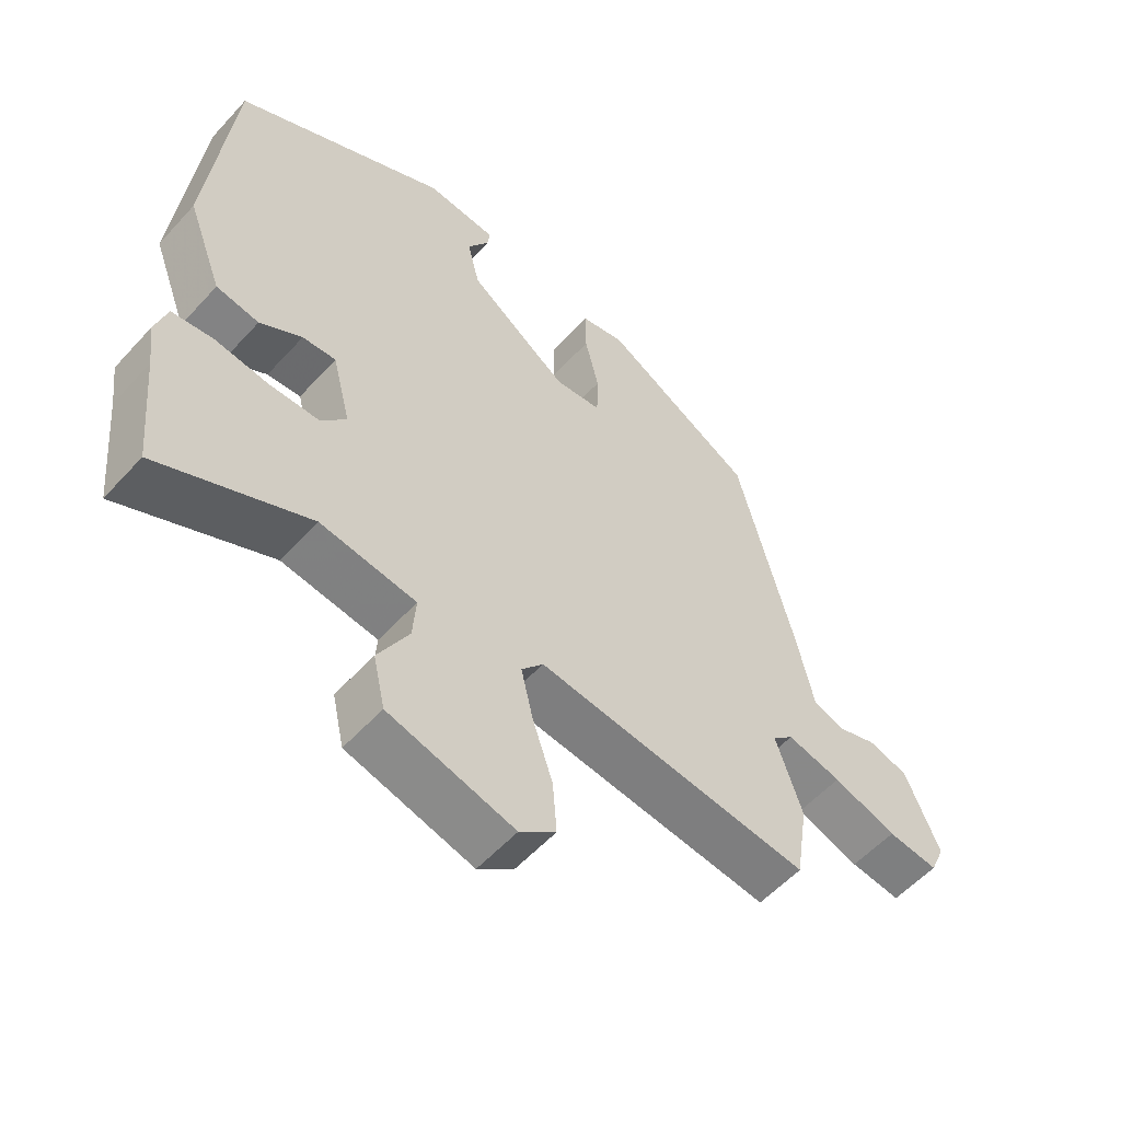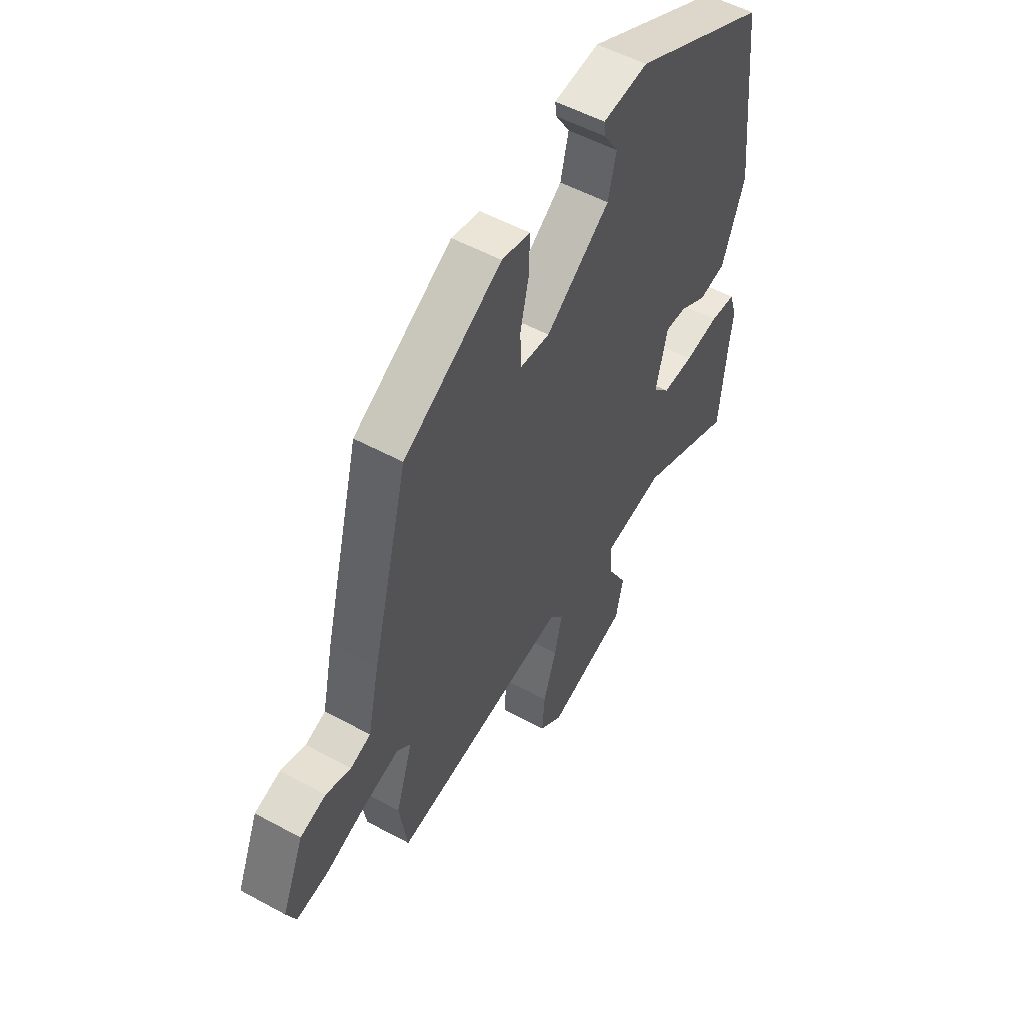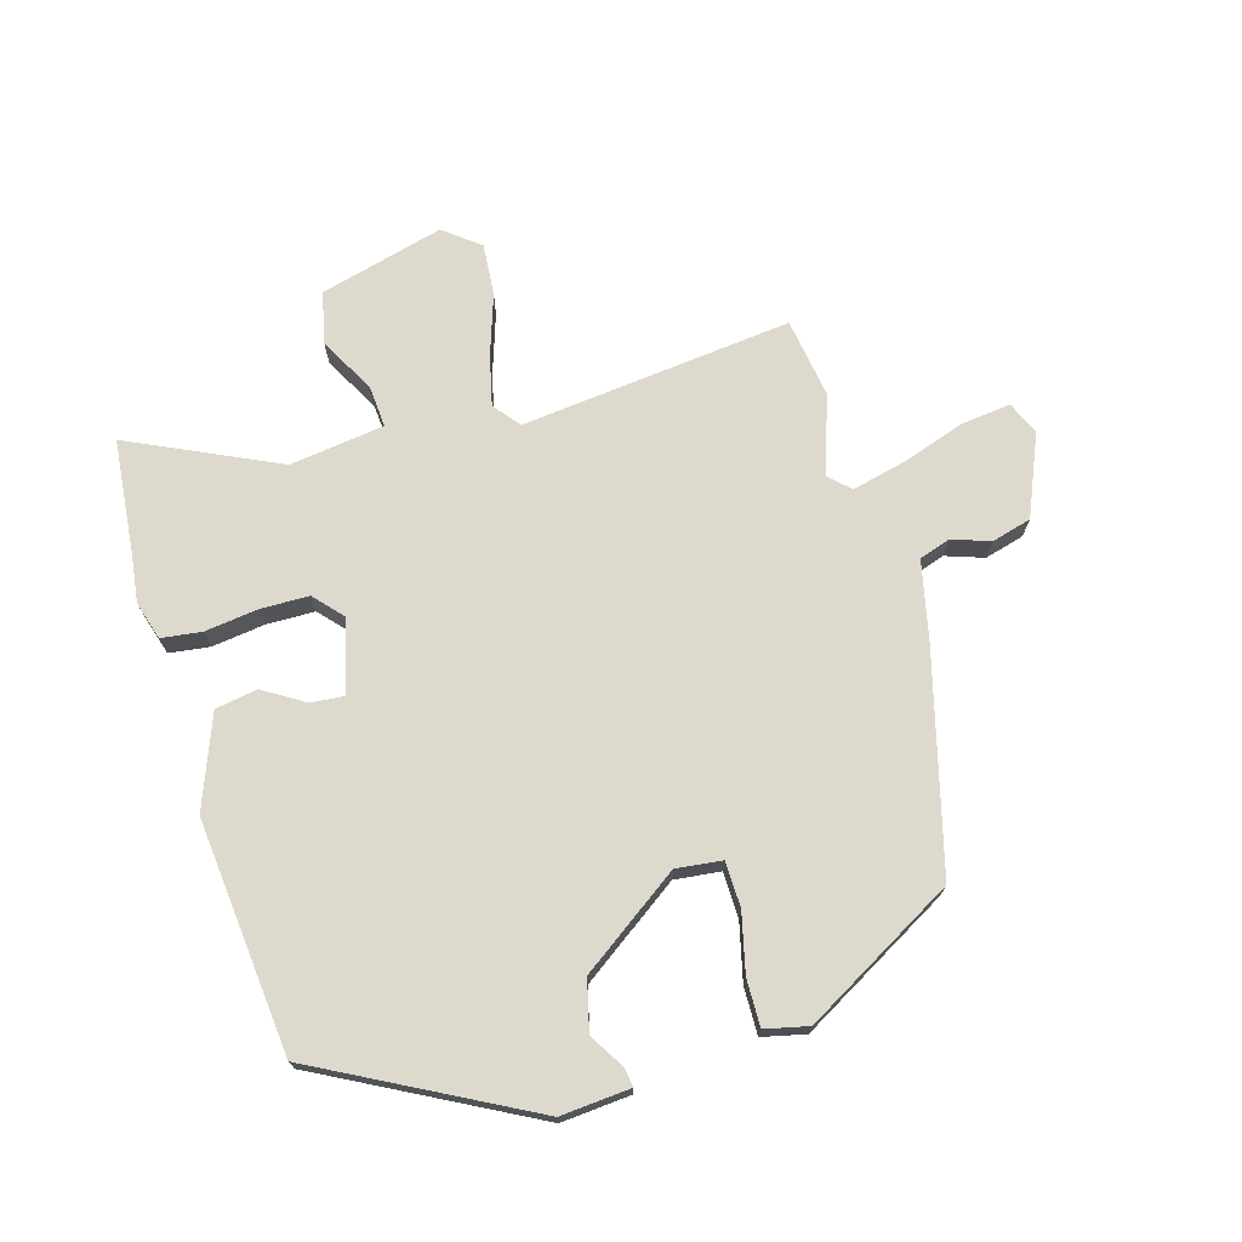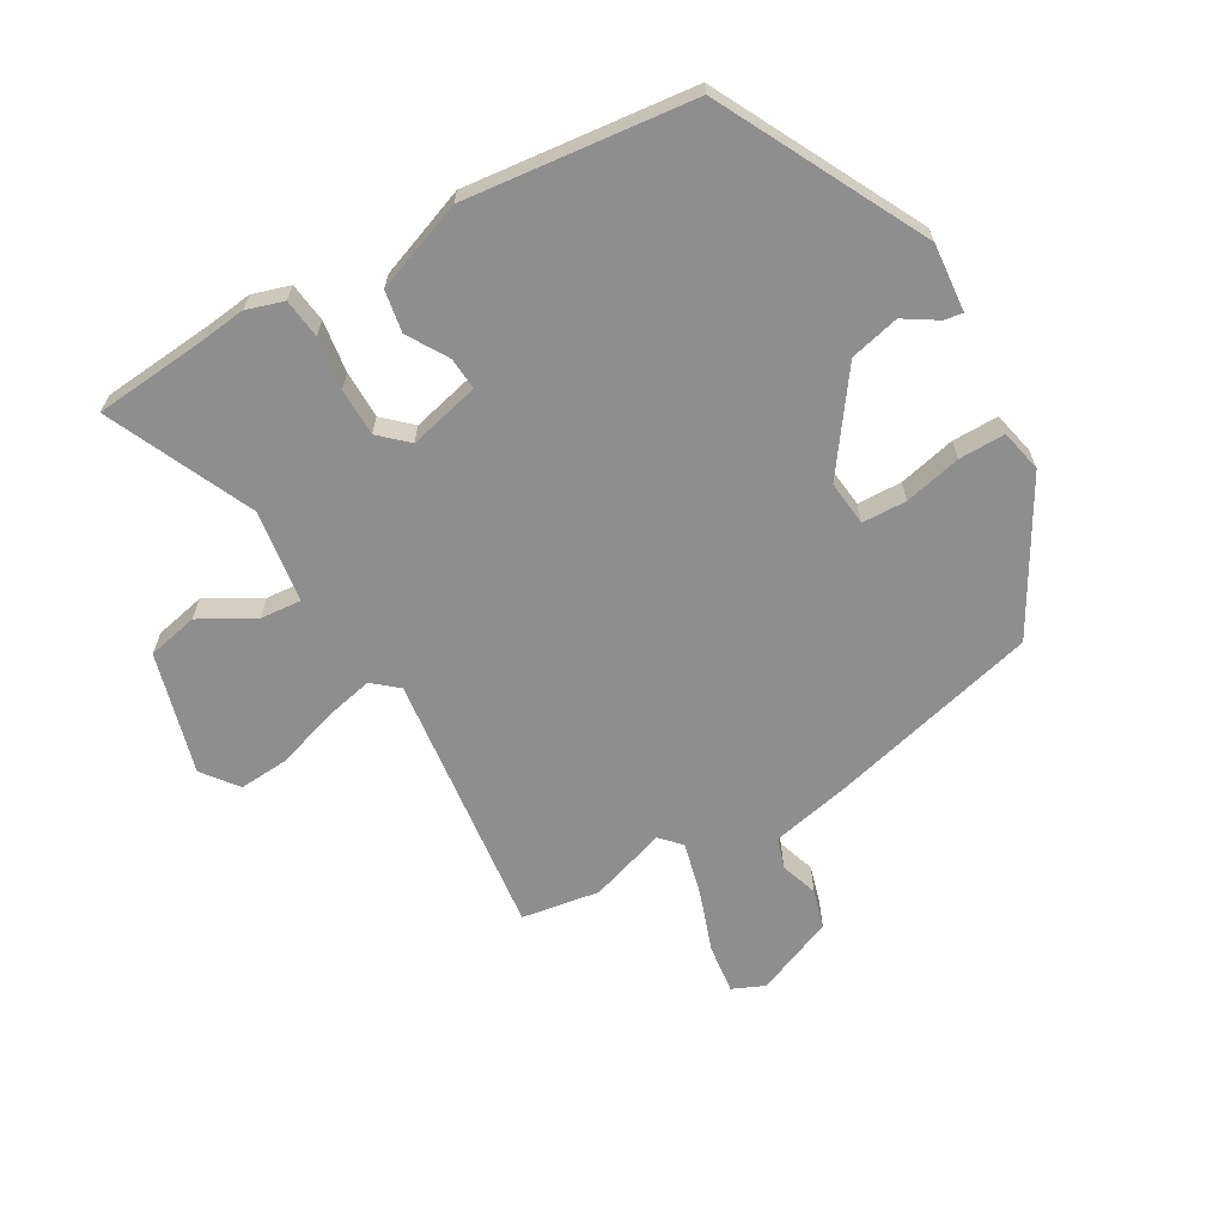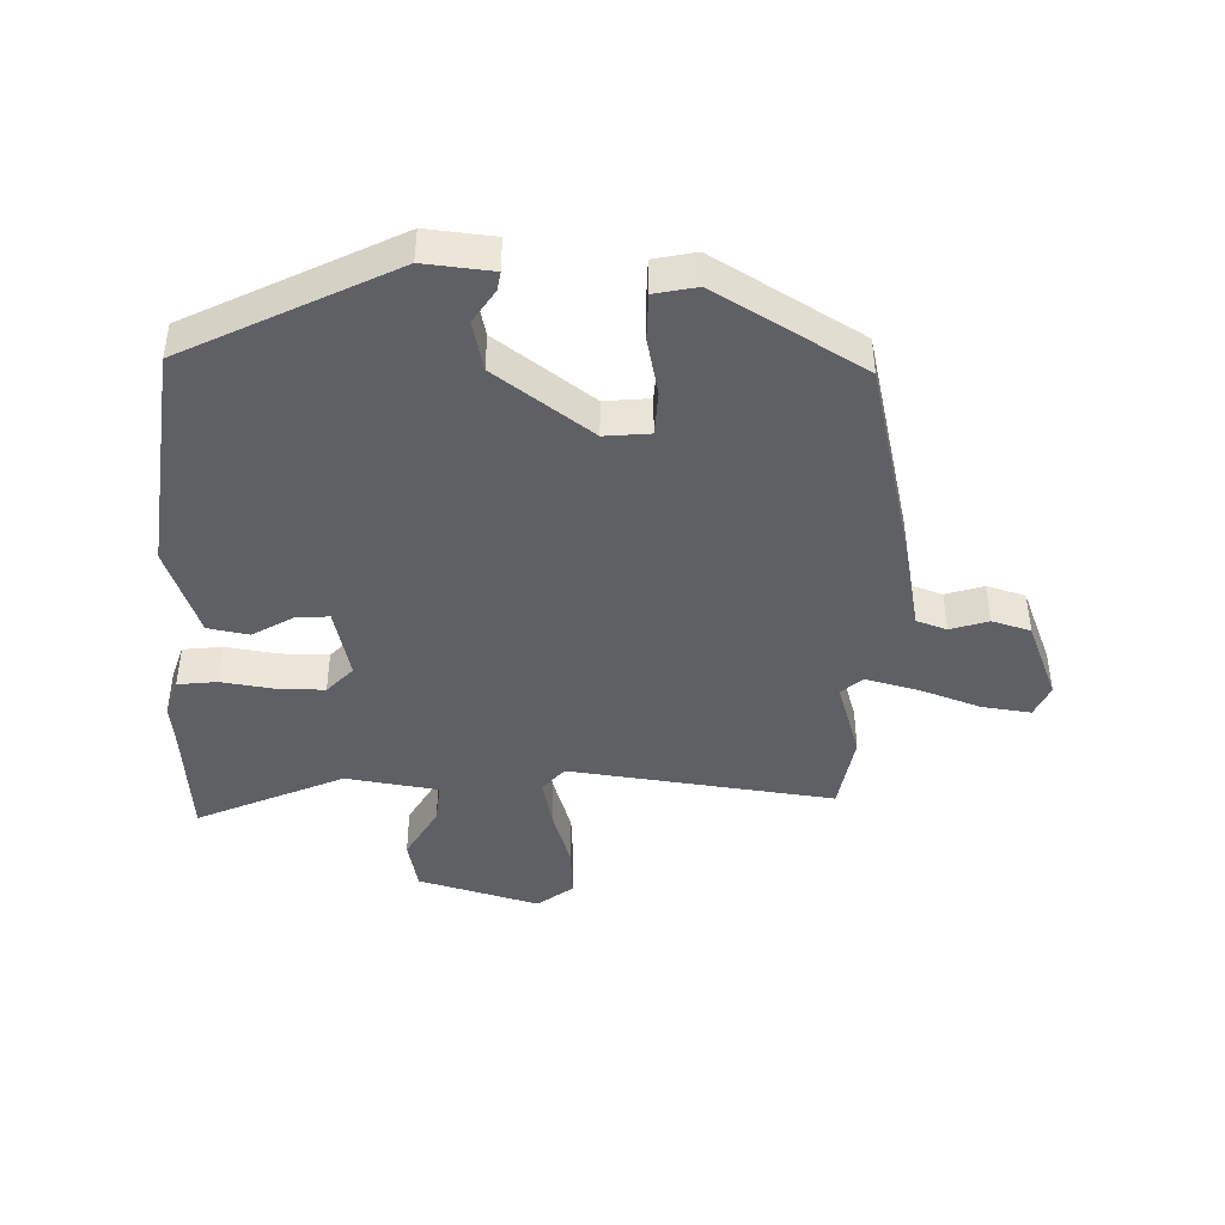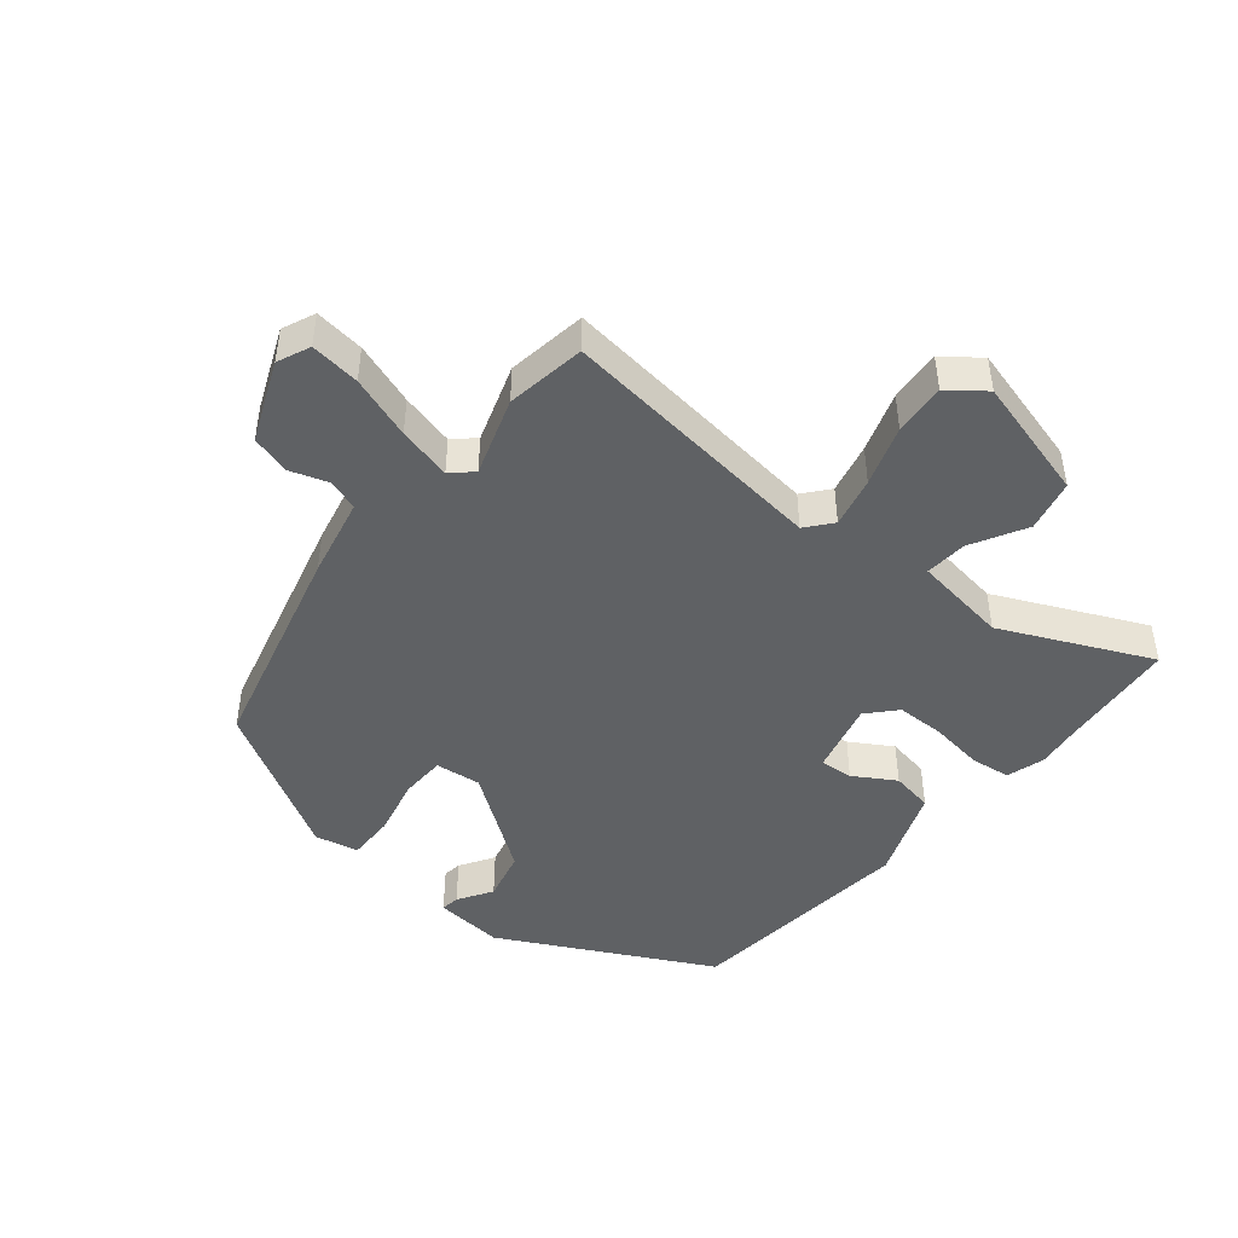
<metadata>
{"format":"obj","ext":"obj","renderer":"f3d","projection":"perspective","resolution":1024,"background":"white","views":[{"elev":-55.9,"azim":-41.5,"up":"+Z"},{"elev":53.6,"azim":120.1,"up":"+Z"},{"elev":71.9,"azim":-16.1,"up":"+Y"},{"elev":-65.0,"azim":-60.4,"up":"+Y"},{"elev":-43.8,"azim":-2.6,"up":"+Y"},{"elev":-46.0,"azim":140.5,"up":"+Y"}]}
</metadata>
<code>
v -0.462 0.07 0.306
v -0.139 0.07 0.475
v -0.032 0.07 0.466
v -0.036 0.07 0.437
v -0.069 0.07 0.384
v -0.05 0.07 0.306
v 0.102 0.07 0.198
v 0.173 0.07 0.206
v 0.175 0.07 0.276
v 0.154 0.07 0.366
v 0.153 0.07 0.439
v 0.22 0.07 0.454
v 0.452 0.07 0.322
v 0.538 0.07 -0.01
v 0.565 0.07 -0.134
v 0.613 0.07 -0.15
v 0.672 0.07 -0.13
v 0.733 0.07 -0.147
v 0.785 0.07 -0.271
v 0.763 0.07 -0.322
v 0.686 0.07 -0.313
v 0.589 0.07 -0.28
v 0.506 0.07 -0.26
v 0.474 0.07 -0.29
v 0.514 0.07 -0.411
v 0.495 0.07 -0.534
v 0.077 0.07 -0.487
v 0.044 0.07 -0.527
v 0.062 0.07 -0.605
v 0.093 0.07 -0.698
v 0.099 0.07 -0.778
v 0.044 0.07 -0.821
v -0.147 0.07 -0.77
v -0.165 0.07 -0.69
v -0.118 0.07 -0.605
v -0.113 0.07 -0.54
v -0.259 0.07 -0.52
v -0.488 0.07 -0.626
v -0.505 0.07 -0.447
v -0.514 0.07 -0.376
v -0.496 0.07 -0.317
v -0.434 0.07 -0.309
v -0.352 0.07 -0.32
v -0.277 0.07 -0.319
v -0.237 0.07 -0.275
v -0.265 0.07 -0.163
v -0.316 0.07 -0.167
v -0.38 0.07 -0.206
v -0.445 0.07 -0.195
v -0.499 0.07 -0.053
v -0.462 0 0.306
v -0.139 0 0.475
v -0.032 0 0.466
v -0.036 0 0.437
v -0.069 0 0.384
v -0.05 0 0.306
v 0.102 0 0.198
v 0.173 0 0.206
v 0.175 0 0.276
v 0.154 0 0.366
v 0.153 0 0.439
v 0.22 0 0.454
v 0.452 0 0.322
v 0.538 0 -0.01
v 0.565 0 -0.134
v 0.613 0 -0.15
v 0.672 0 -0.13
v 0.733 0 -0.147
v 0.785 0 -0.271
v 0.763 0 -0.322
v 0.686 0 -0.313
v 0.589 0 -0.28
v 0.506 0 -0.26
v 0.474 0 -0.29
v 0.514 0 -0.411
v 0.495 0 -0.534
v 0.077 0 -0.487
v 0.044 0 -0.527
v 0.062 0 -0.605
v 0.093 0 -0.698
v 0.099 0 -0.778
v 0.044 0 -0.821
v -0.147 0 -0.77
v -0.165 0 -0.69
v -0.118 0 -0.605
v -0.113 0 -0.54
v -0.259 0 -0.52
v -0.488 0 -0.626
v -0.505 0 -0.447
v -0.514 0 -0.376
v -0.496 0 -0.317
v -0.434 0 -0.309
v -0.352 0 -0.32
v -0.277 0 -0.319
v -0.237 0 -0.275
v -0.265 0 -0.163
v -0.316 0 -0.167
v -0.38 0 -0.206
v -0.445 0 -0.195
v -0.499 0 -0.053
f 50 1 2
f 49 50 2
f 48 49 2
f 47 48 2
f 46 47 2
f 45 46 2
f 41 42 43
f 40 41 43
f 39 40 43
f 39 43 44
f 38 39 44
f 37 38 44
f 36 37 44 45
f 33 34 35
f 32 33 35
f 31 32 35
f 30 31 35
f 29 30 35
f 28 29 35 36
f 36 45 2
f 28 36 2
f 27 28 2
f 24 25 26 27
f 20 21 22
f 19 20 22
f 18 19 22
f 17 18 22
f 16 17 22
f 15 16 22 23
f 15 23 24
f 14 15 24
f 13 14 24
f 12 13 24
f 11 12 24
f 10 11 24
f 9 10 24
f 2 3 4 5
f 2 5 6
f 27 2 6
f 24 27 6 7
f 8 9 24
f 7 8 24
f 52 51 100
f 52 100 99
f 52 99 98
f 52 98 97
f 52 97 96
f 52 96 95
f 93 92 91
f 93 91 90
f 93 90 89
f 94 93 89
f 94 89 88
f 94 88 87
f 95 94 87 86
f 85 84 83
f 85 83 82
f 85 82 81
f 85 81 80
f 85 80 79
f 86 85 79 78
f 52 95 86
f 52 86 78
f 52 78 77
f 77 76 75 74
f 72 71 70
f 72 70 69
f 72 69 68
f 72 68 67
f 72 67 66
f 73 72 66 65
f 74 73 65
f 74 65 64
f 74 64 63
f 74 63 62
f 74 62 61
f 74 61 60
f 74 60 59
f 55 54 53 52
f 56 55 52
f 56 52 77
f 57 56 77 74
f 74 59 58
f 74 58 57
f 1 51 52 2
f 2 52 53 3
f 3 53 54 4
f 4 54 55 5
f 5 55 56 6
f 6 56 57 7
f 7 57 58 8
f 8 58 59 9
f 9 59 60 10
f 10 60 61 11
f 11 61 62 12
f 12 62 63 13
f 13 63 64 14
f 14 64 65 15
f 15 65 66 16
f 16 66 67 17
f 17 67 68 18
f 18 68 69 19
f 19 69 70 20
f 20 70 71 21
f 21 71 72 22
f 22 72 73 23
f 23 73 74 24
f 24 74 75 25
f 25 75 76 26
f 26 76 77 27
f 27 77 78 28
f 28 78 79 29
f 29 79 80 30
f 30 80 81 31
f 31 81 82 32
f 32 82 83 33
f 33 83 84 34
f 34 84 85 35
f 35 85 86 36
f 36 86 87 37
f 37 87 88 38
f 38 88 89 39
f 39 89 90 40
f 40 90 91 41
f 41 91 92 42
f 42 92 93 43
f 43 93 94 44
f 44 94 95 45
f 45 95 96 46
f 46 96 97 47
f 47 97 98 48
f 48 98 99 49
f 49 99 100 50
f 50 100 51 1

</code>
